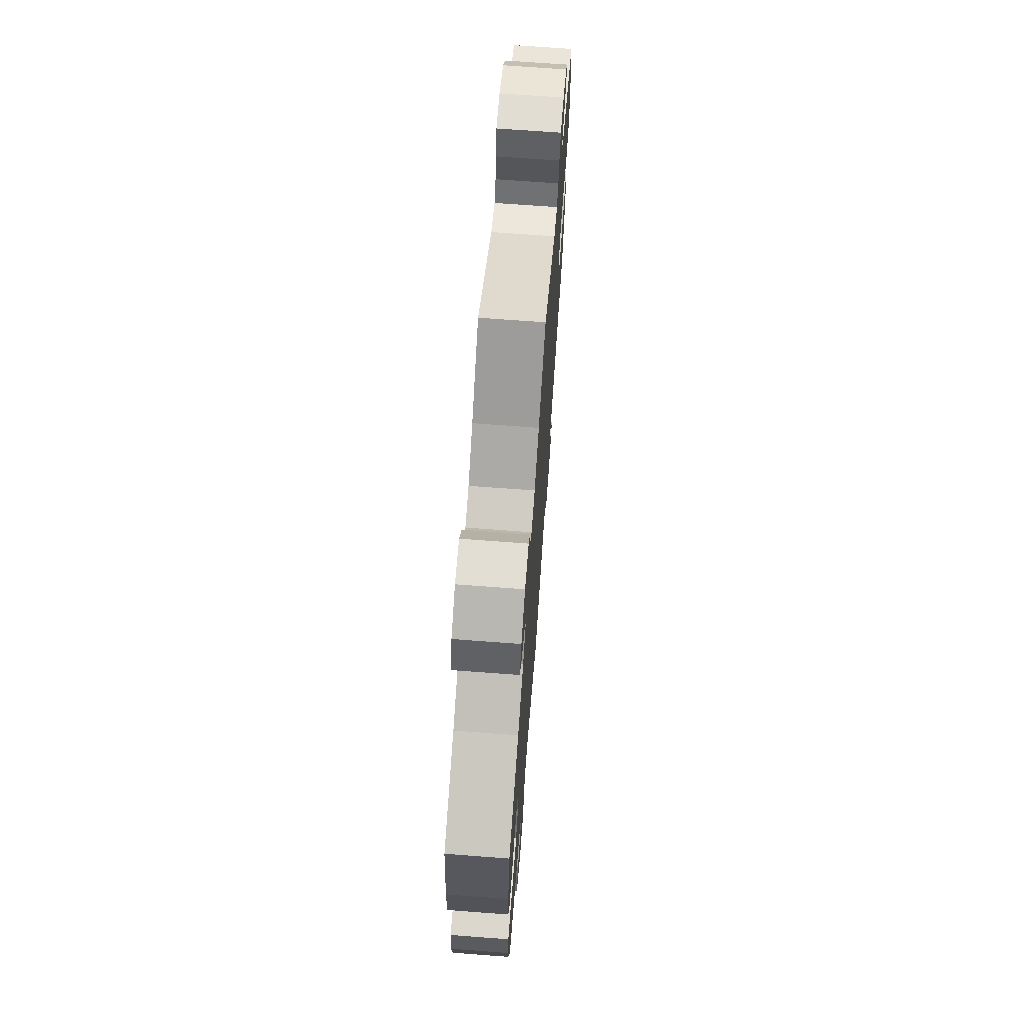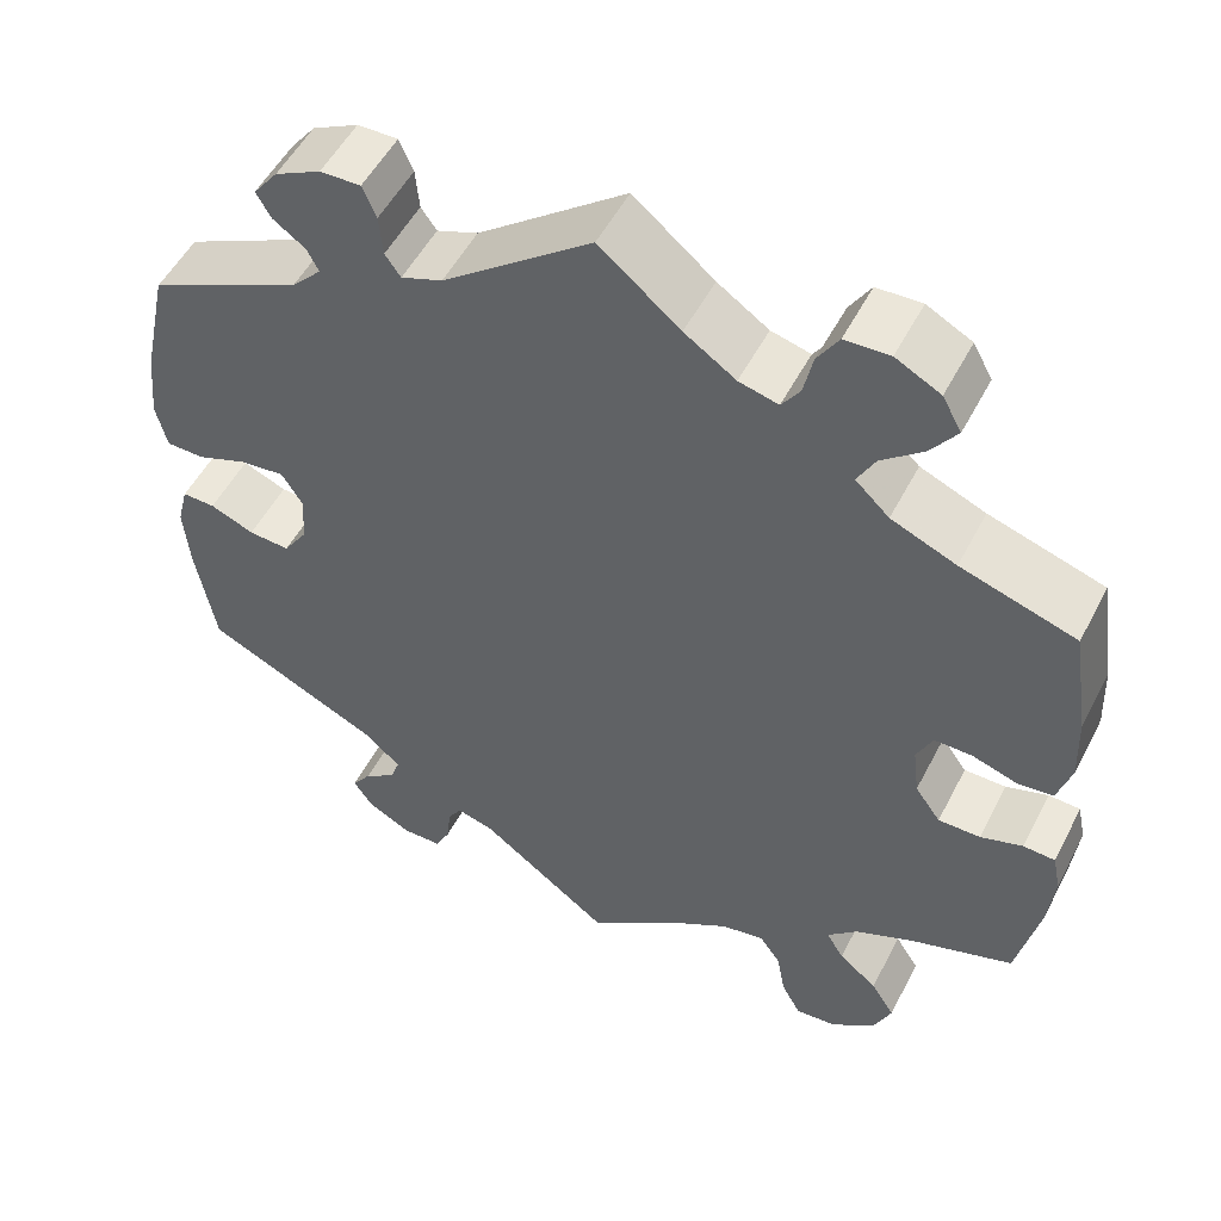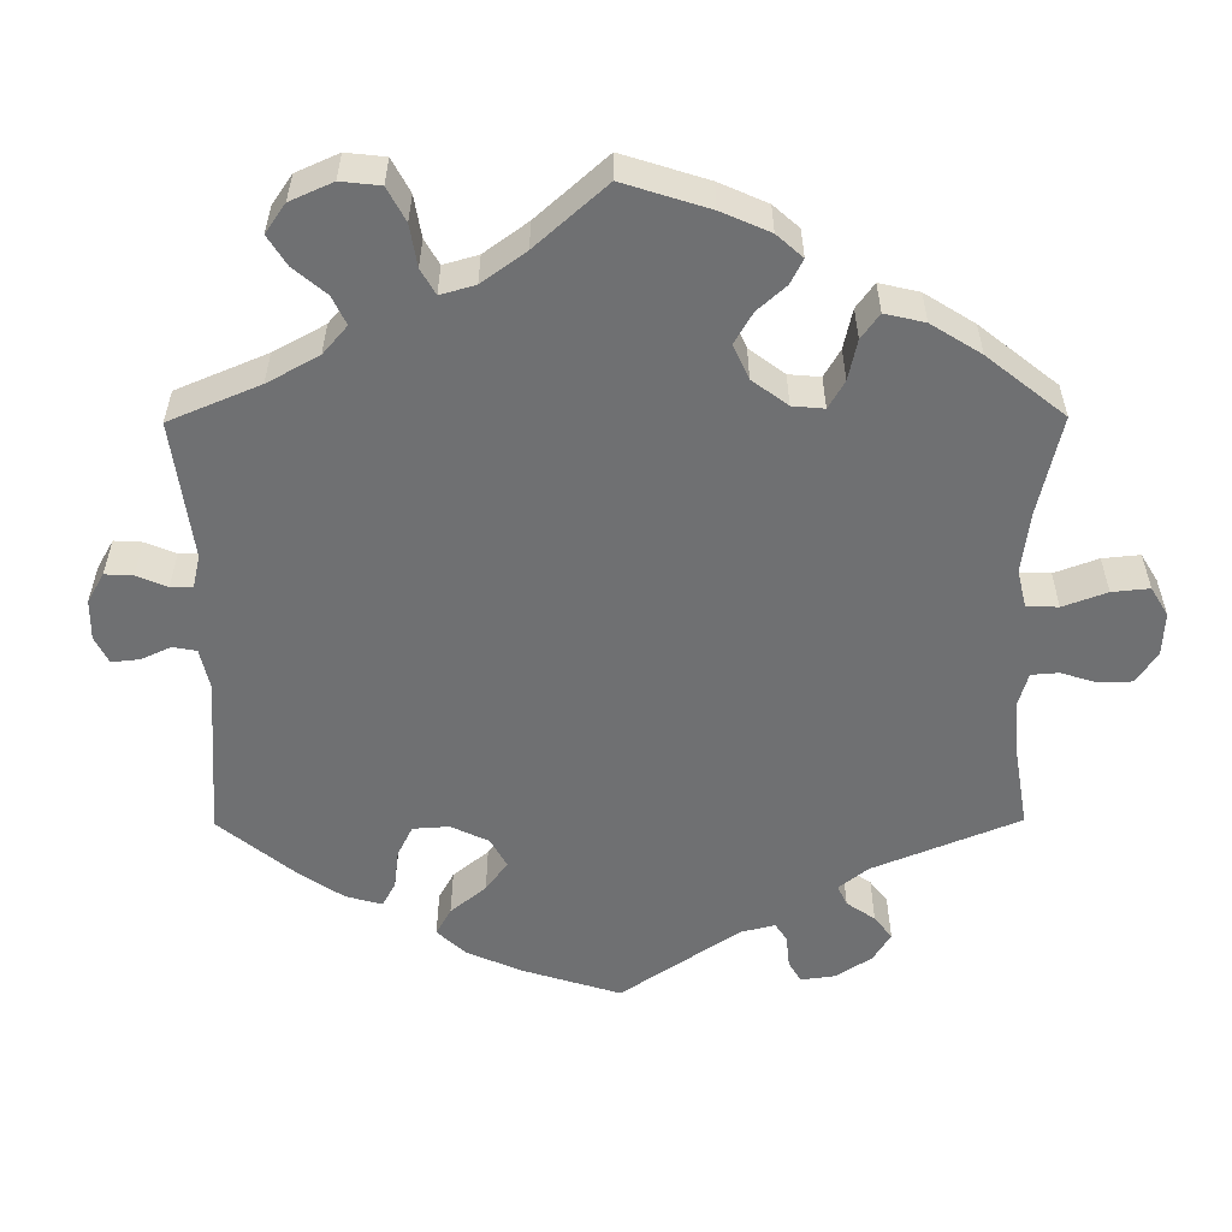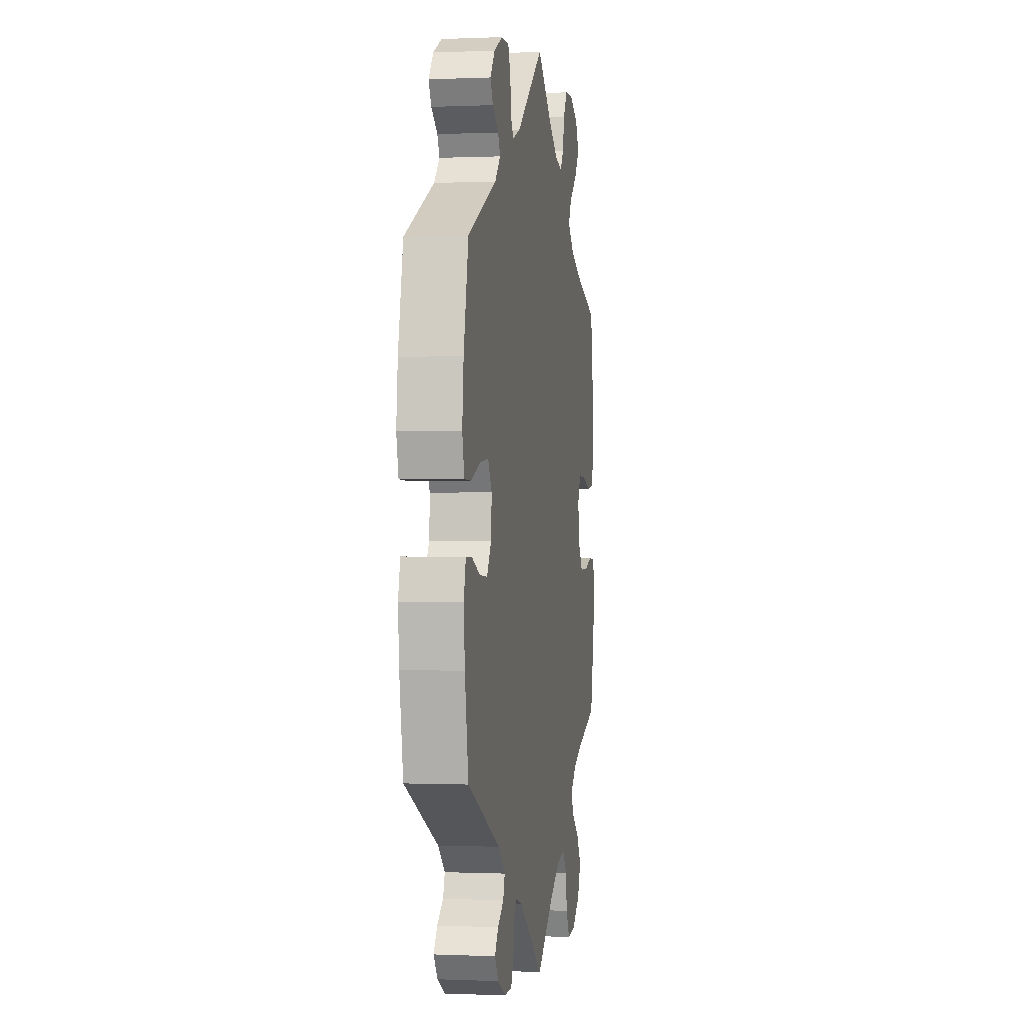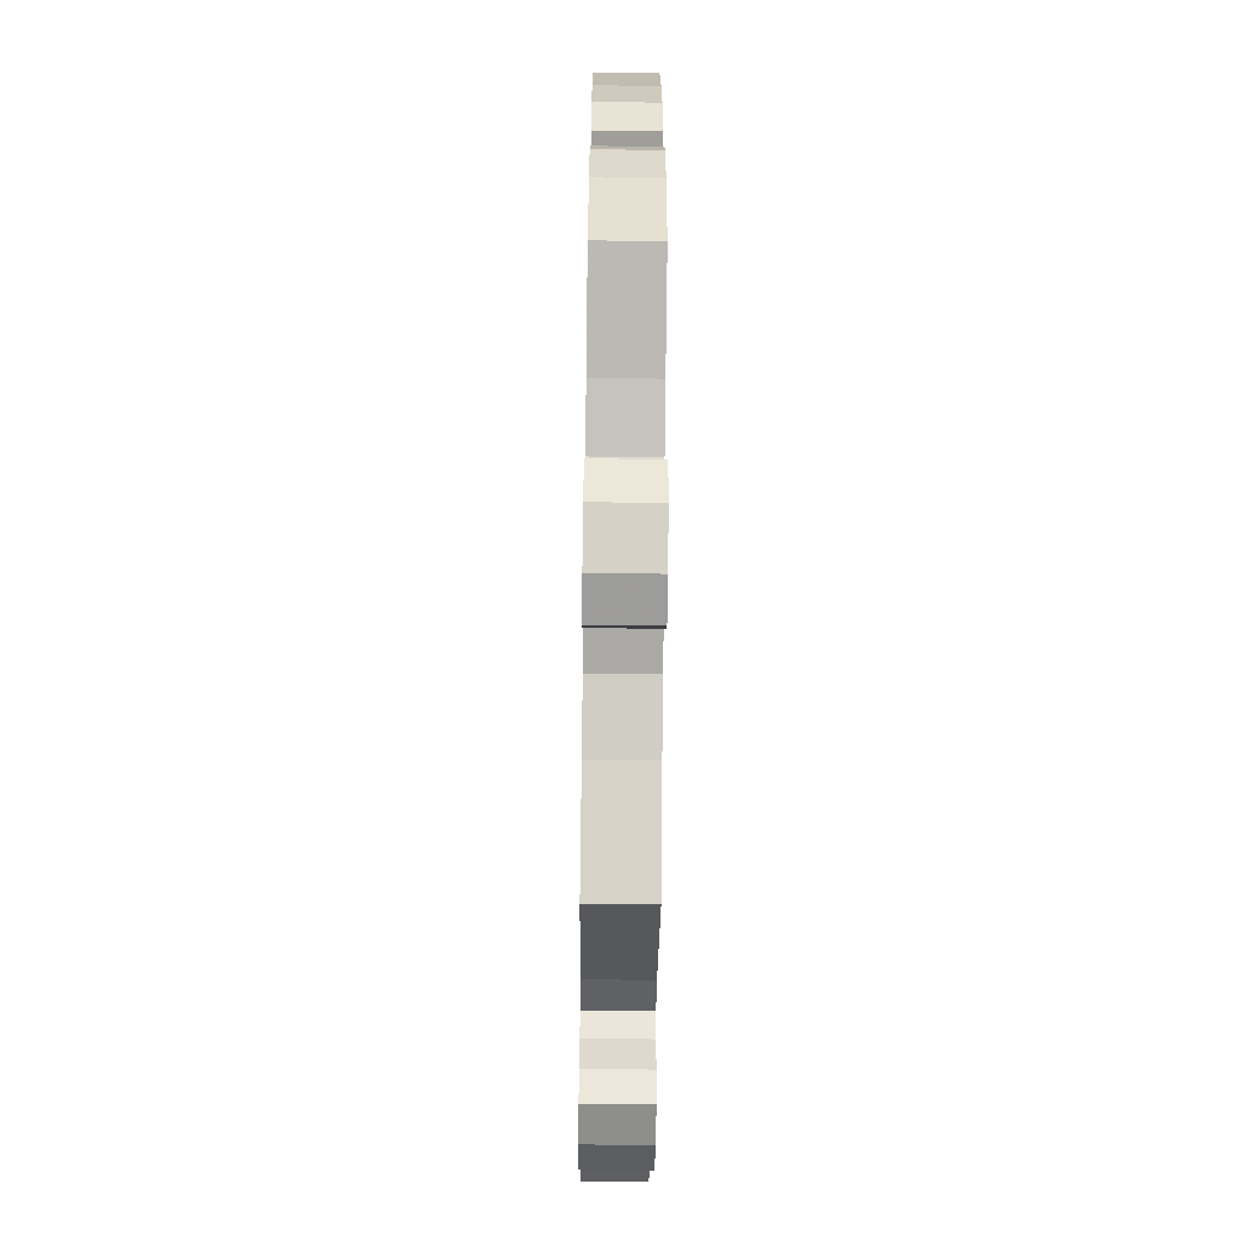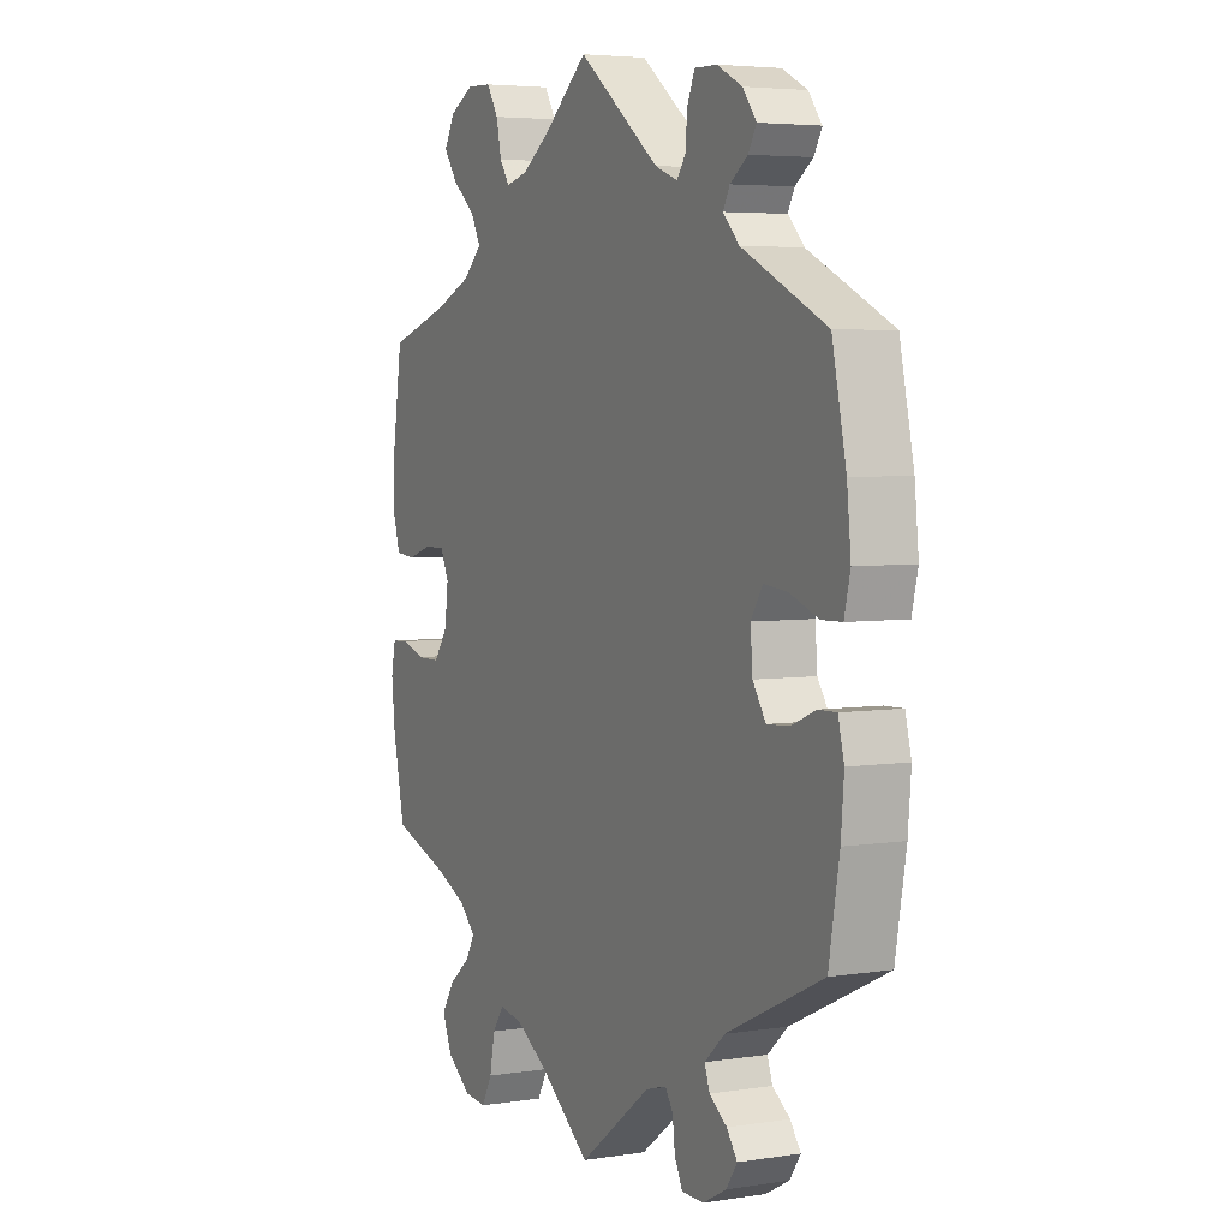
<metadata>
{"format":"obj","ext":"obj","renderer":"f3d","projection":"perspective","resolution":1024,"background":"white","views":[{"elev":69.7,"azim":-85.7,"up":"+Z"},{"elev":52.4,"azim":-153.1,"up":"+Z"},{"elev":-54.8,"azim":-119.6,"up":"+Y"},{"elev":-0.2,"azim":99.3,"up":"+Z"},{"elev":-64.9,"azim":-90.7,"up":"+Z"},{"elev":4.6,"azim":63.5,"up":"+Z"}]}
</metadata>
<code>
v -0.524 0.07 -0.178
v -0.531 0.07 -0.111
v -0.522 0.07 -0.068
v -0.487 0.07 -0.066
v -0.441 0.07 -0.081
v -0.395 0.07 -0.081
v -0.367 0.07 -0.042
v -0.36 0.07 0.014
v -0.377 0.07 0.051
v -0.418 0.07 0.051
v -0.468 0.07 0.035
v -0.507 0.07 0.039
v -0.522 0.07 0.089
v -0.519 0.07 0.164
v -0.5 0.07 0.289
v -0.374 0.07 0.329
v -0.303 0.07 0.359
v -0.266 0.07 0.394
v -0.285 0.07 0.43
v -0.331 0.07 0.468
v -0.359 0.07 0.507
v -0.338 0.07 0.545
v -0.289 0.07 0.571
v -0.24 0.07 0.569
v -0.217 0.07 0.532
v -0.207 0.07 0.485
v -0.187 0.07 0.456
v -0.144 0.07 0.467
v -0.088 0.07 0.505
v 0 0.07 0.578
v 0.162 0.07 0.454
v 0.207 0.07 0.437
v 0.224 0.07 0.461
v 0.228 0.07 0.506
v 0.243 0.07 0.541
v 0.287 0.07 0.54
v 0.337 0.07 0.515
v 0.364 0.07 0.48
v 0.348 0.07 0.452
v 0.313 0.07 0.427
v 0.3 0.07 0.402
v 0.332 0.07 0.369
v 0.5 0.07 0.289
v 0.528 0.07 0.16
v 0.536 0.07 0.082
v 0.524 0.07 0.032
v 0.483 0.07 0.031
v 0.427 0.07 0.052
v 0.379 0.07 0.057
v 0.356 0.07 0.02
v 0.36 0.07 -0.034
v 0.386 0.07 -0.073
v 0.431 0.07 -0.07
v 0.479 0.07 -0.05
v 0.515 0.07 -0.049
v 0.527 0.07 -0.096
v 0.521 0.07 -0.168
v 0.5 0.07 -0.289
v 0.308 0.07 -0.38
v 0.268 0.07 -0.416
v 0.278 0.07 -0.445
v 0.313 0.07 -0.47
v 0.334 0.07 -0.499
v 0.312 0.07 -0.531
v 0.266 0.07 -0.556
v 0.222 0.07 -0.556
v 0.206 0.07 -0.524
v 0.201 0.07 -0.482
v 0.186 0.07 -0.458
v 0.145 0.07 -0.47
v 0.001 0.07 -0.578
v -0.099 0.07 -0.502
v -0.163 0.07 -0.463
v -0.21 0.07 -0.454
v -0.233 0.07 -0.487
v -0.243 0.07 -0.54
v -0.264 0.07 -0.579
v -0.309 0.07 -0.575
v -0.357 0.07 -0.54
v -0.377 0.07 -0.494
v -0.351 0.07 -0.453
v -0.309 0.07 -0.419
v -0.29 0.07 -0.387
v -0.323 0.07 -0.355
v -0.386 0.07 -0.327
v -0.5 0.07 -0.289
v -0.524 0 -0.178
v -0.531 0 -0.111
v -0.522 0 -0.068
v -0.487 0 -0.066
v -0.441 0 -0.081
v -0.395 0 -0.081
v -0.367 0 -0.042
v -0.36 0 0.014
v -0.377 0 0.051
v -0.418 0 0.051
v -0.468 0 0.035
v -0.507 0 0.039
v -0.522 0 0.089
v -0.519 0 0.164
v -0.5 0 0.289
v -0.374 0 0.329
v -0.303 0 0.359
v -0.266 0 0.394
v -0.285 0 0.43
v -0.331 0 0.468
v -0.359 0 0.507
v -0.338 0 0.545
v -0.289 0 0.571
v -0.24 0 0.569
v -0.217 0 0.532
v -0.207 0 0.485
v -0.187 0 0.456
v -0.144 0 0.467
v -0.088 0 0.505
v 0 0 0.578
v 0.162 0 0.454
v 0.207 0 0.437
v 0.224 0 0.461
v 0.228 0 0.506
v 0.243 0 0.541
v 0.287 0 0.54
v 0.337 0 0.515
v 0.364 0 0.48
v 0.348 0 0.452
v 0.313 0 0.427
v 0.3 0 0.402
v 0.332 0 0.369
v 0.5 0 0.289
v 0.528 0 0.16
v 0.536 0 0.082
v 0.524 0 0.032
v 0.483 0 0.031
v 0.427 0 0.052
v 0.379 0 0.057
v 0.356 0 0.02
v 0.36 0 -0.034
v 0.386 0 -0.073
v 0.431 0 -0.07
v 0.479 0 -0.05
v 0.515 0 -0.049
v 0.527 0 -0.096
v 0.521 0 -0.168
v 0.5 0 -0.289
v 0.308 0 -0.38
v 0.268 0 -0.416
v 0.278 0 -0.445
v 0.313 0 -0.47
v 0.334 0 -0.499
v 0.312 0 -0.531
v 0.266 0 -0.556
v 0.222 0 -0.556
v 0.206 0 -0.524
v 0.201 0 -0.482
v 0.186 0 -0.458
v 0.145 0 -0.47
v 0.001 0 -0.578
v -0.099 0 -0.502
v -0.163 0 -0.463
v -0.21 0 -0.454
v -0.233 0 -0.487
v -0.243 0 -0.54
v -0.264 0 -0.579
v -0.309 0 -0.575
v -0.357 0 -0.54
v -0.377 0 -0.494
v -0.351 0 -0.453
v -0.309 0 -0.419
v -0.29 0 -0.387
v -0.323 0 -0.355
v -0.386 0 -0.327
v -0.5 0 -0.289
f 85 86 1 2
f 84 85 2 3
f 83 84 3 4
f 79 80 81 82
f 79 82 83
f 78 79 83
f 75 76 77 78
f 74 75 78 83
f 73 74 83 4
f 70 71 72
f 69 70 72 73
f 65 66 67 68
f 65 68 69
f 64 65 69
f 61 62 63 64
f 61 64 69
f 60 61 69 73
f 56 57 58 59
f 53 54 55 56
f 52 53 56 59
f 51 52 59 60
f 45 46 47 48
f 45 48 49
f 42 43 44 45
f 41 42 45 49
f 37 38 39 40
f 37 40 41
f 36 37 41
f 33 34 35 36
f 32 33 36 41
f 29 30 31
f 28 29 31 32
f 27 28 32 41
f 23 24 25 26
f 23 26 27
f 22 23 27
f 19 20 21 22
f 18 19 22 27
f 17 18 27 41
f 13 14 15 16
f 10 11 12 13
f 9 10 13 16
f 8 9 16 17
f 60 73 4 5
f 50 51 60
f 17 41 49 50
f 7 8 17 50
f 6 7 50 60
f 5 6 60
f 88 87 172 171
f 89 88 171 170
f 90 89 170 169
f 168 167 166 165
f 169 168 165
f 169 165 164
f 164 163 162 161
f 169 164 161 160
f 90 169 160 159
f 158 157 156
f 159 158 156 155
f 154 153 152 151
f 155 154 151
f 155 151 150
f 150 149 148 147
f 155 150 147
f 159 155 147 146
f 145 144 143 142
f 142 141 140 139
f 145 142 139 138
f 146 145 138 137
f 134 133 132 131
f 135 134 131
f 131 130 129 128
f 135 131 128 127
f 126 125 124 123
f 127 126 123
f 127 123 122
f 122 121 120 119
f 127 122 119 118
f 117 116 115
f 118 117 115 114
f 127 118 114 113
f 112 111 110 109
f 113 112 109
f 113 109 108
f 108 107 106 105
f 113 108 105 104
f 127 113 104 103
f 102 101 100 99
f 99 98 97 96
f 102 99 96 95
f 103 102 95 94
f 91 90 159 146
f 146 137 136
f 136 135 127 103
f 136 103 94 93
f 146 136 93 92
f 146 92 91
f 1 87 88 2
f 2 88 89 3
f 3 89 90 4
f 4 90 91 5
f 5 91 92 6
f 6 92 93 7
f 7 93 94 8
f 8 94 95 9
f 9 95 96 10
f 10 96 97 11
f 11 97 98 12
f 12 98 99 13
f 13 99 100 14
f 14 100 101 15
f 15 101 102 16
f 16 102 103 17
f 17 103 104 18
f 18 104 105 19
f 19 105 106 20
f 20 106 107 21
f 21 107 108 22
f 22 108 109 23
f 23 109 110 24
f 24 110 111 25
f 25 111 112 26
f 26 112 113 27
f 27 113 114 28
f 28 114 115 29
f 29 115 116 30
f 30 116 117 31
f 31 117 118 32
f 32 118 119 33
f 33 119 120 34
f 34 120 121 35
f 35 121 122 36
f 36 122 123 37
f 37 123 124 38
f 38 124 125 39
f 39 125 126 40
f 40 126 127 41
f 41 127 128 42
f 42 128 129 43
f 43 129 130 44
f 44 130 131 45
f 45 131 132 46
f 46 132 133 47
f 47 133 134 48
f 48 134 135 49
f 49 135 136 50
f 50 136 137 51
f 51 137 138 52
f 52 138 139 53
f 53 139 140 54
f 54 140 141 55
f 55 141 142 56
f 56 142 143 57
f 57 143 144 58
f 58 144 145 59
f 59 145 146 60
f 60 146 147 61
f 61 147 148 62
f 62 148 149 63
f 63 149 150 64
f 64 150 151 65
f 65 151 152 66
f 66 152 153 67
f 67 153 154 68
f 68 154 155 69
f 69 155 156 70
f 70 156 157 71
f 71 157 158 72
f 72 158 159 73
f 73 159 160 74
f 74 160 161 75
f 75 161 162 76
f 76 162 163 77
f 77 163 164 78
f 78 164 165 79
f 79 165 166 80
f 80 166 167 81
f 81 167 168 82
f 82 168 169 83
f 83 169 170 84
f 84 170 171 85
f 85 171 172 86
f 86 172 87 1

</code>
